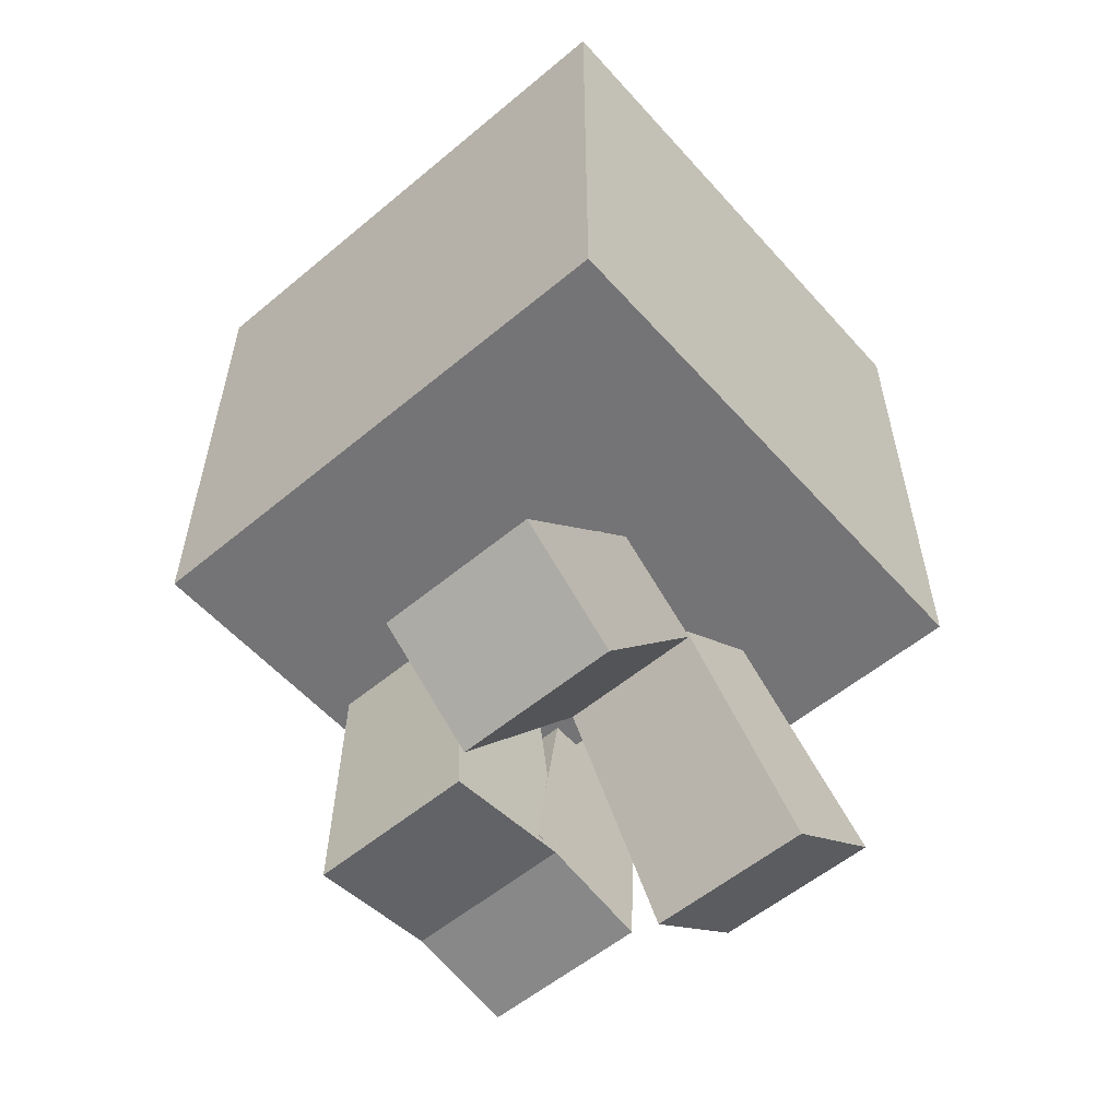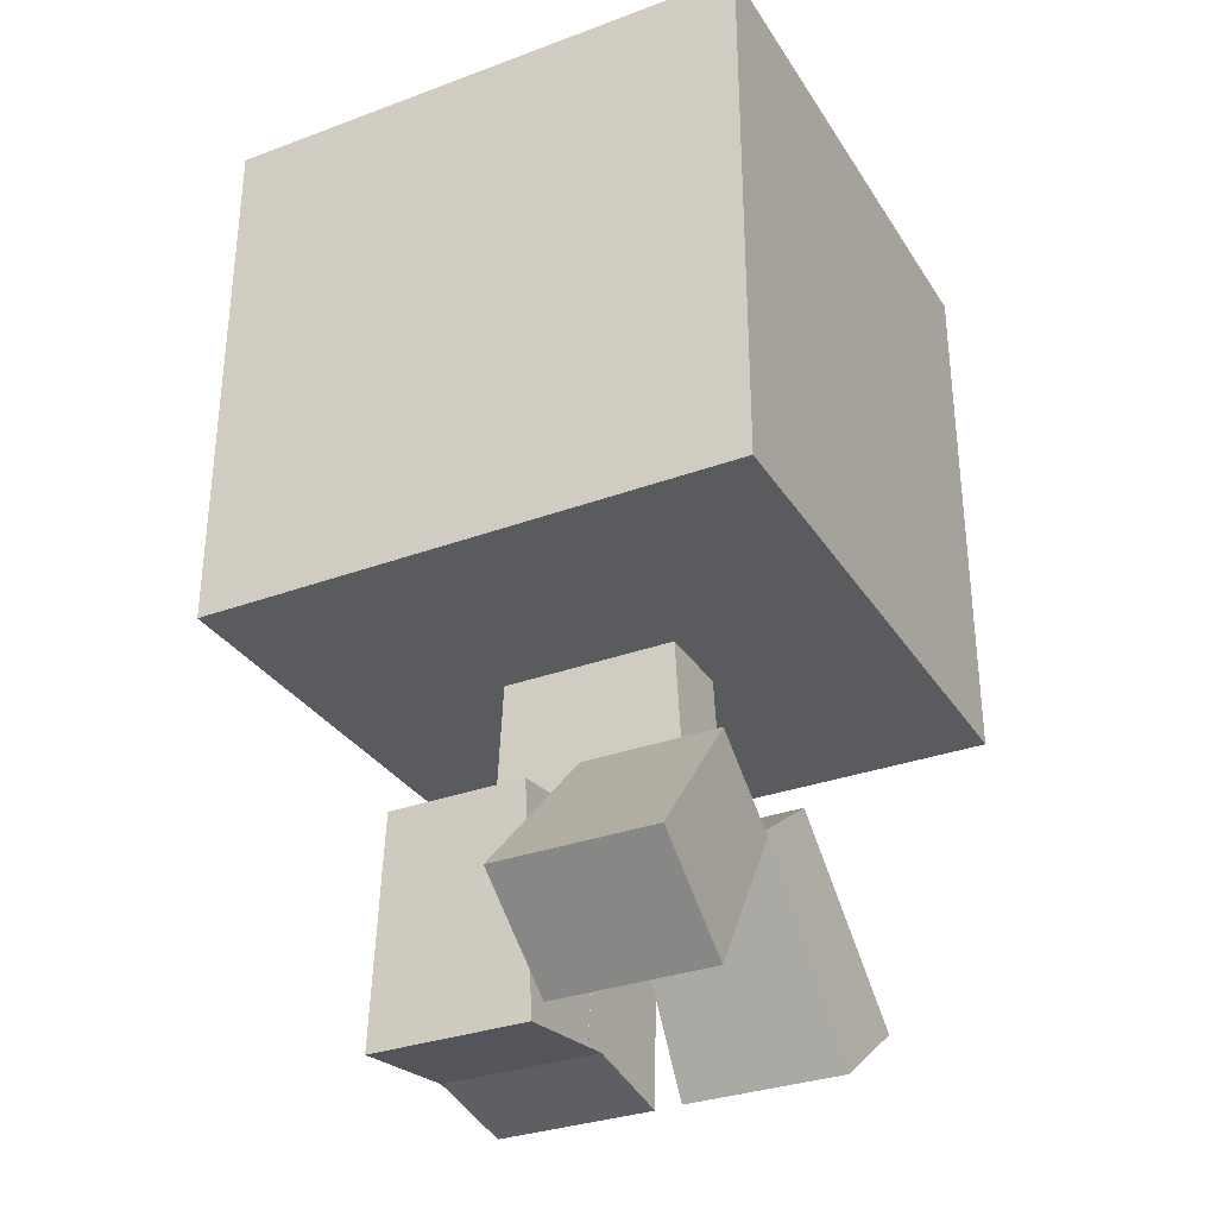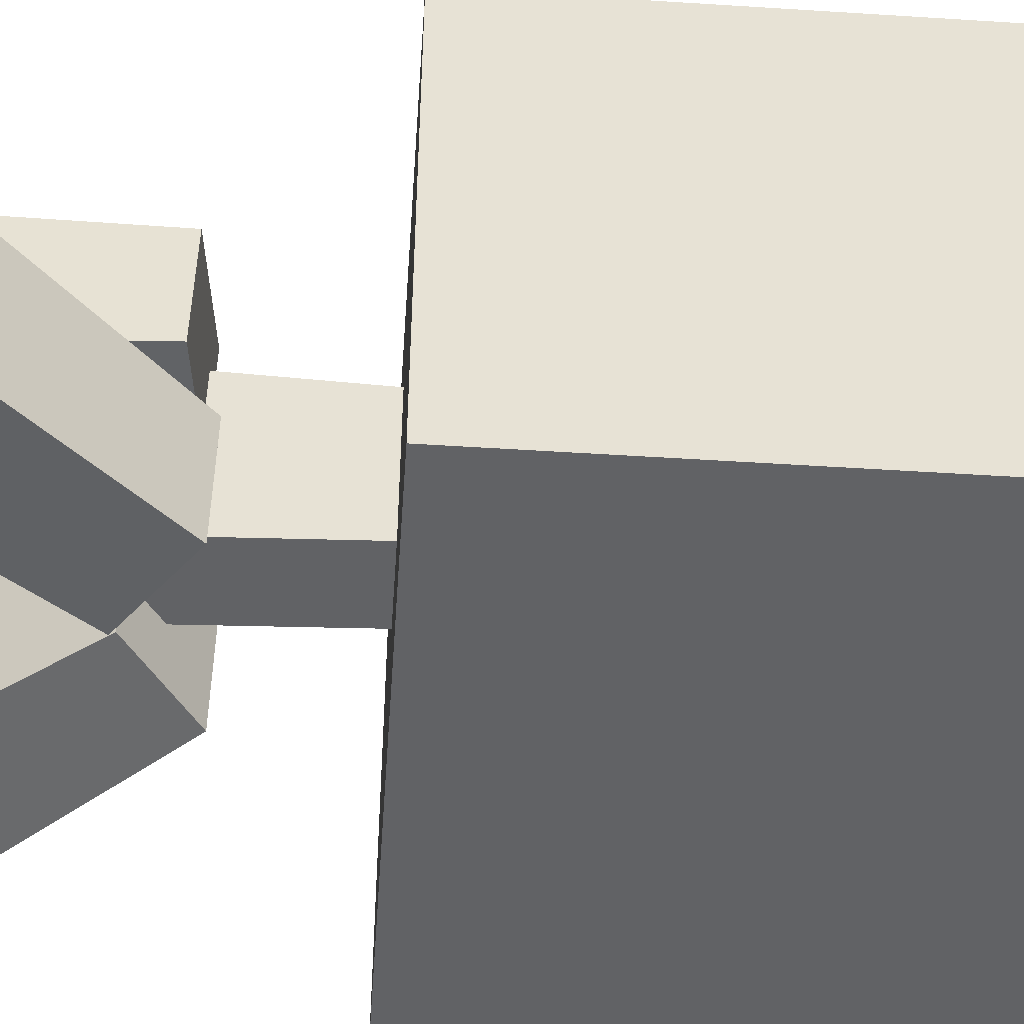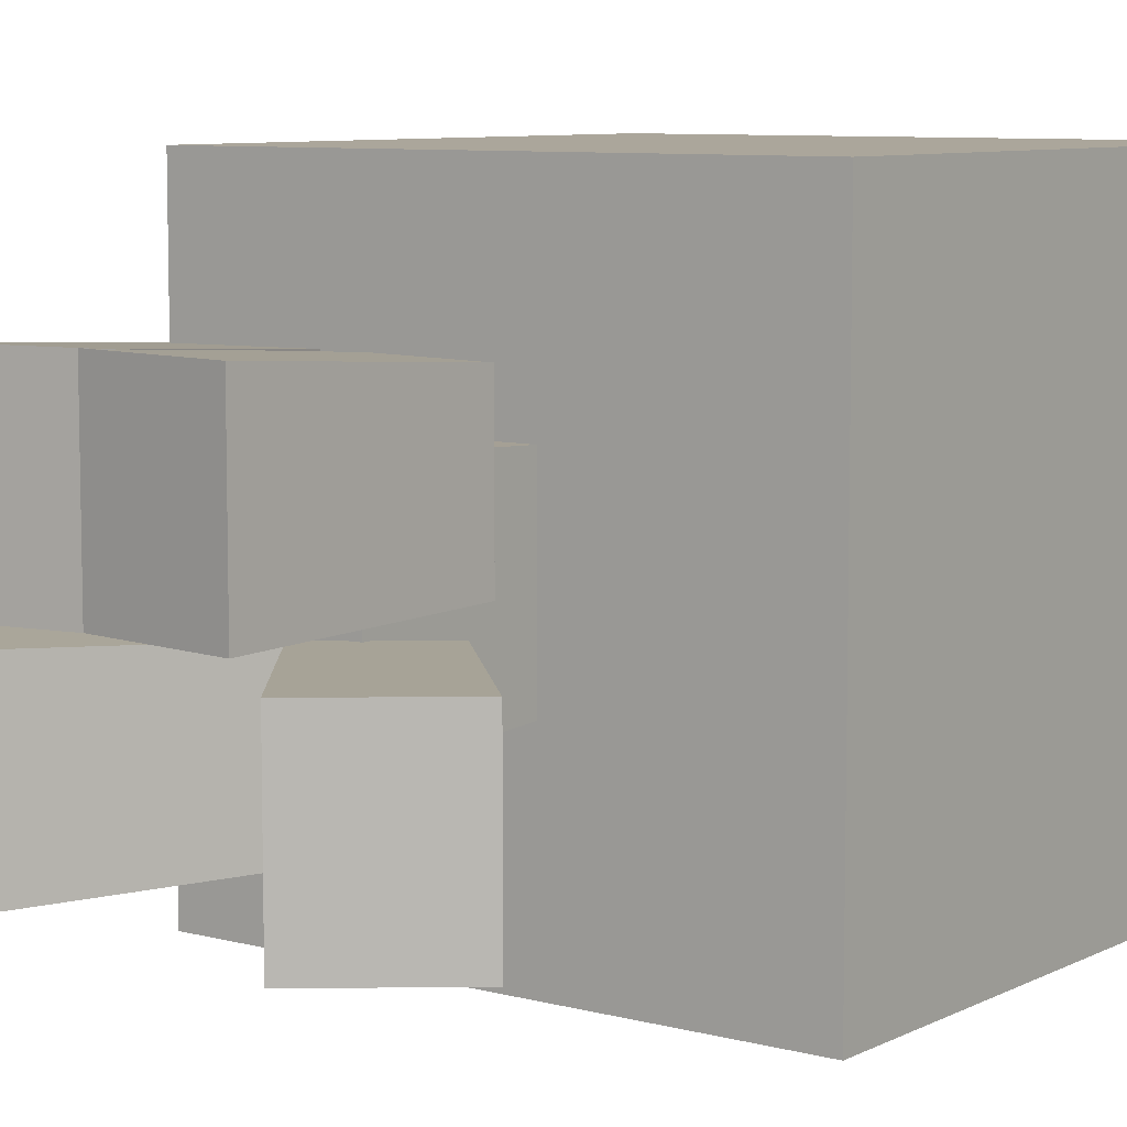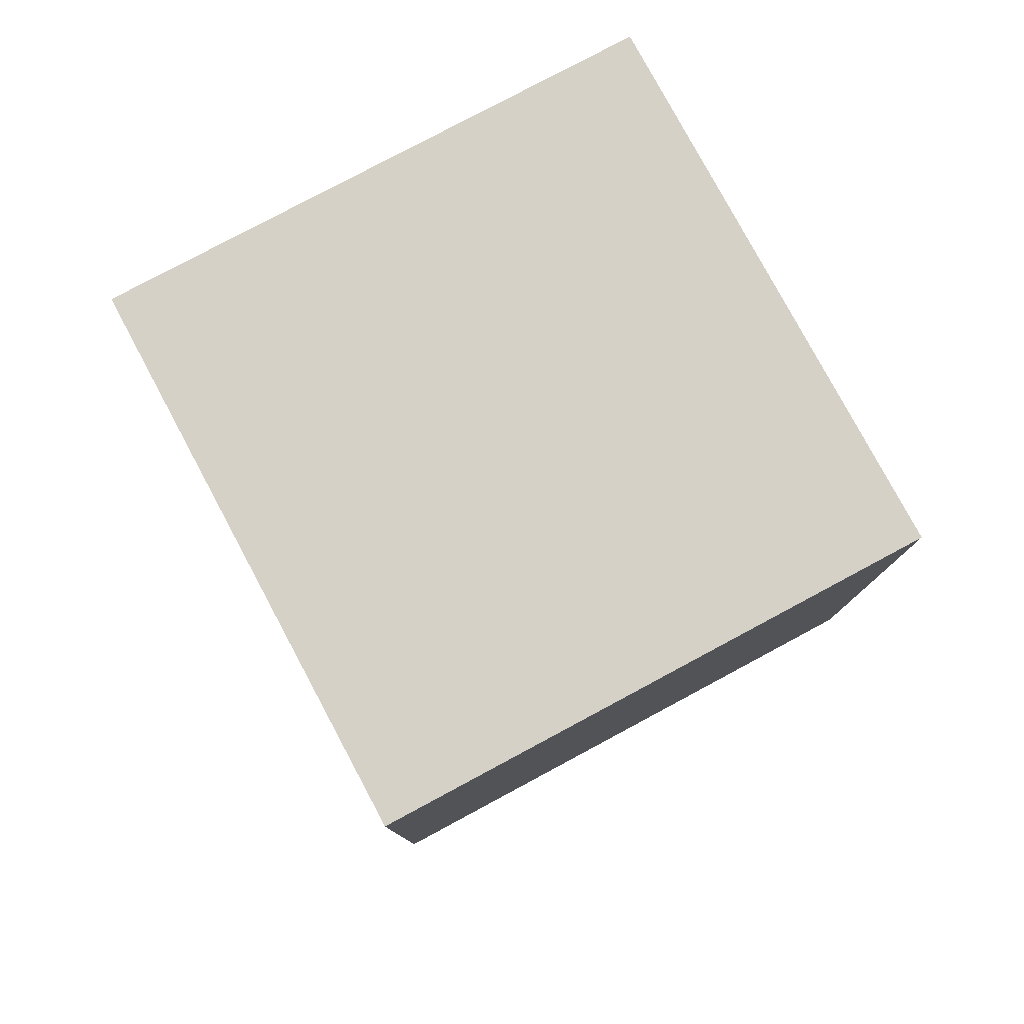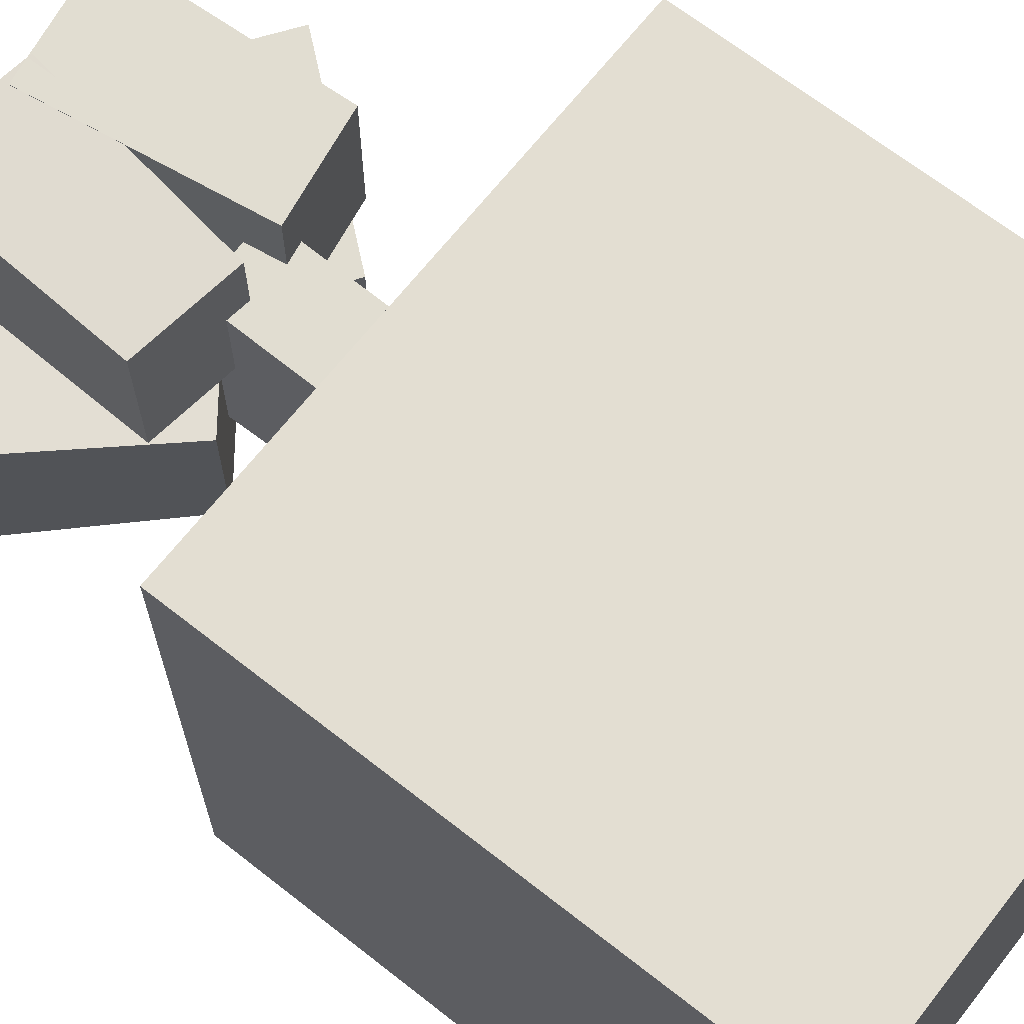
<metadata>
{"format":"obj","ext":"obj","renderer":"f3d","projection":"perspective","resolution":1024,"background":"white","views":[{"elev":-56.3,"azim":131.1,"up":"+Y"},{"elev":-32.0,"azim":117.4,"up":"+Y"},{"elev":-50.6,"azim":86.0,"up":"+Z"},{"elev":8.0,"azim":36.5,"up":"+Z"},{"elev":79.2,"azim":61.8,"up":"+Y"},{"elev":67.6,"azim":128.2,"up":"+Z"}]}
</metadata>
<code>
o head
v 0.525 1.7 0.5
v 0.525 1.7 -0.5
v 0.525 0.7 0.5
v 0.525 0.7 -0.5
v -0.475 1.7 0.5
v -0.475 1.7 -0.5
v -0.475 0.7 0.5
v -0.475 0.7 -0.5
v 0.525 0.7 0
v -0.475 0.7 0
v -0.475 1.7 0
v 0.525 1.7 0
v 0.1 0.7 -0.1625
v 0.1 0.7 0
v -0.05 0.7 0
v -0.05 0.7 -0.1625
v -0.05 0.7 0.1625
v 0.1 0.7 0.1625
v 0.1 0.3812 -0.1781
v 0.1 0.3812 0
v -0.05 0.3812 0
v -0.05 0.3812 -0.1781
v -0.05 0.3812 0.1781
v 0.1 0.3812 0.1781
f 3 9 12 1
f 5 11 10 7
f 1 12 11 5
f 23 21 20 24
f 3 1 5 7
f 6 2 4 8
f 19 20 21 22
f 8 10 11 6
f 6 11 12 2
f 2 12 9 4
f 14 13 4 9
f 16 15 10 8
f 13 16 8 4
f 15 17 7 10
f 18 14 9 3
f 17 18 3 7
f 20 19 13 14
f 22 21 15 16
f 19 22 16 13
f 21 23 17 15
f 24 20 14 18
f 23 24 18 17
o fl_leg
v -0.01215 0.4465 0.2844
v -0.01215 0.4465 0.02813
v 0.05839 0.0464 0.3125
v 0.05839 0.0464 0.01875
v -0.2091 0.4117 0.2844
v -0.2091 0.4117 0.02813
v -0.1755 0.005154 0.3125
v -0.1755 0.005154 0.01875
f 26 25 27 28
f 31 29 30 32
f 29 25 26 30
f 28 27 31 32
f 27 25 29 31
f 30 26 28 32
o fr_leg
v -0.1351 0.4678 -0.2844
v -0.1351 0.4678 -0.02813
v -0.3937 0.1529 -0.3125
v -0.3937 0.1529 -0.01875
v 0.02872 0.3531 -0.2844
v 0.02872 0.3531 -0.02813
v -0.1992 0.01669 -0.3125
v -0.1992 0.01669 -0.01875
f 34 33 35 36
f 39 37 38 40
f 37 33 34 38
f 36 35 39 40
f 35 33 37 39
f 38 34 36 40
o bl_leg
v 0.05803 0.4421 0.2844
v 0.05803 0.4421 0.02813
v 0.005009 0.03937 0.3125
v 0.005009 0.03937 0.01875
v 0.2563 0.416 0.2844
v 0.2563 0.416 0.02813
v 0.2405 0.008366 0.3125
v 0.2405 0.008366 0.01875
f 43 41 42 44
f 46 45 47 48
f 42 41 45 46
f 47 43 44 48
f 45 41 43 47
f 44 42 46 48
o bl_leg
v 0.02256 0.3435 -0.2844
v 0.02256 0.3435 -0.02813
v 0.2699 0.0212 -0.3125
v 0.2699 0.0212 -0.01875
v 0.1812 0.4652 -0.2844
v 0.1812 0.4652 -0.02813
v 0.4583 0.1658 -0.3125
v 0.4583 0.1658 -0.01875
f 50 49 51 52
f 55 53 54 56
f 53 49 50 54
f 52 51 55 56
f 51 49 53 55
f 54 50 52 56

</code>
